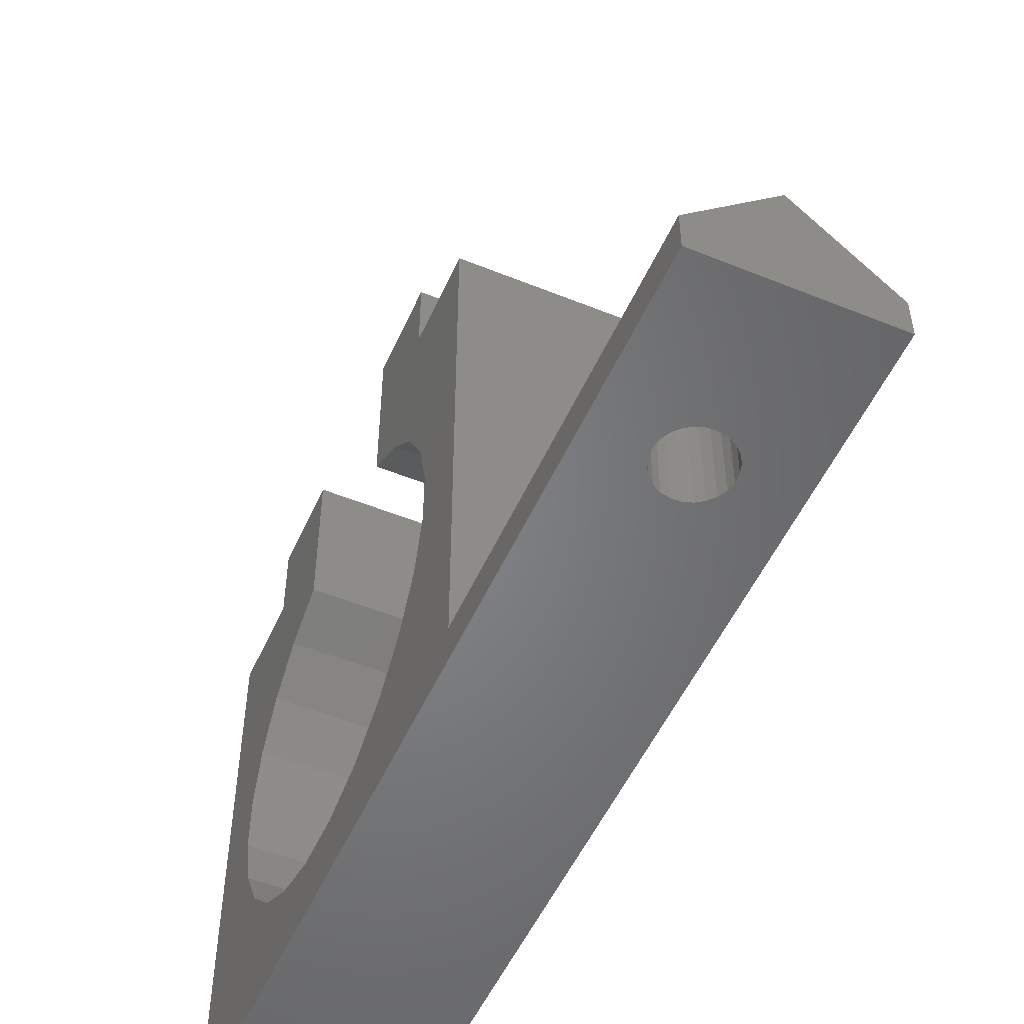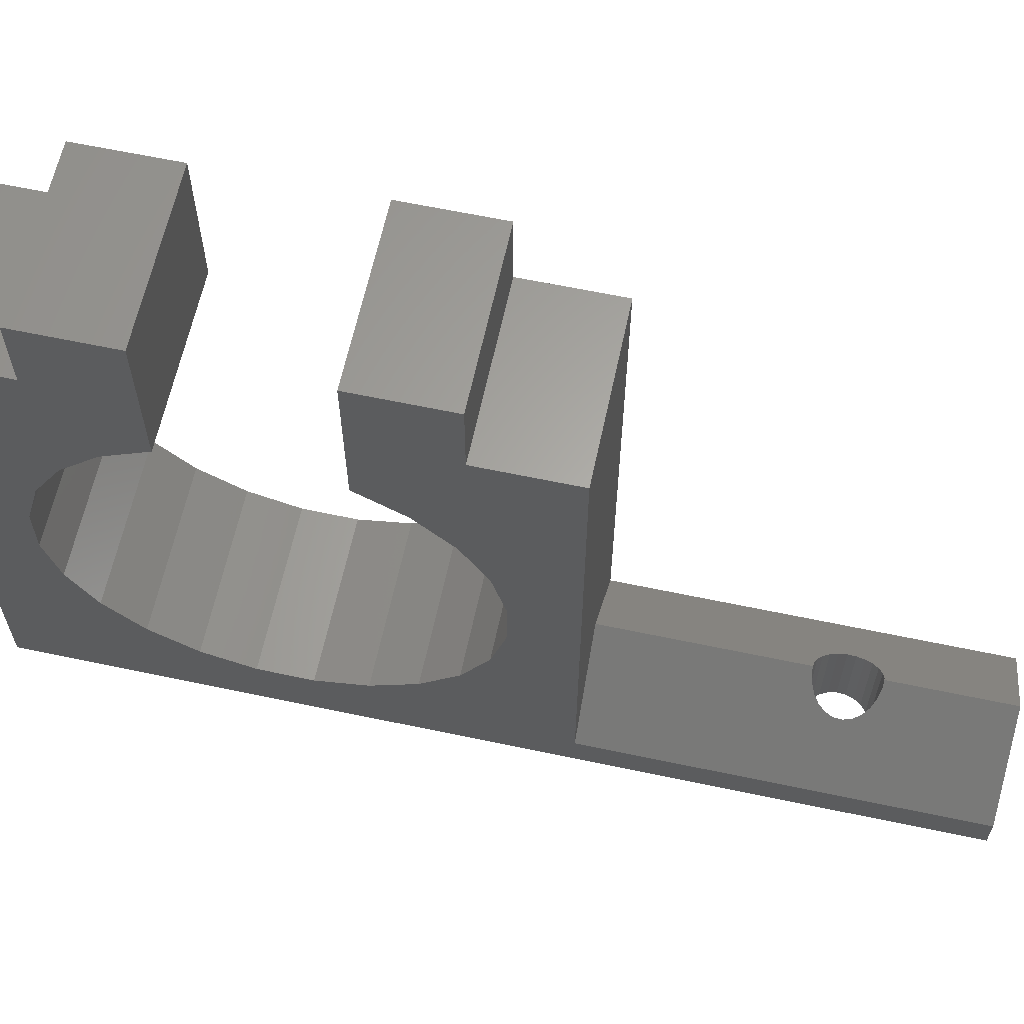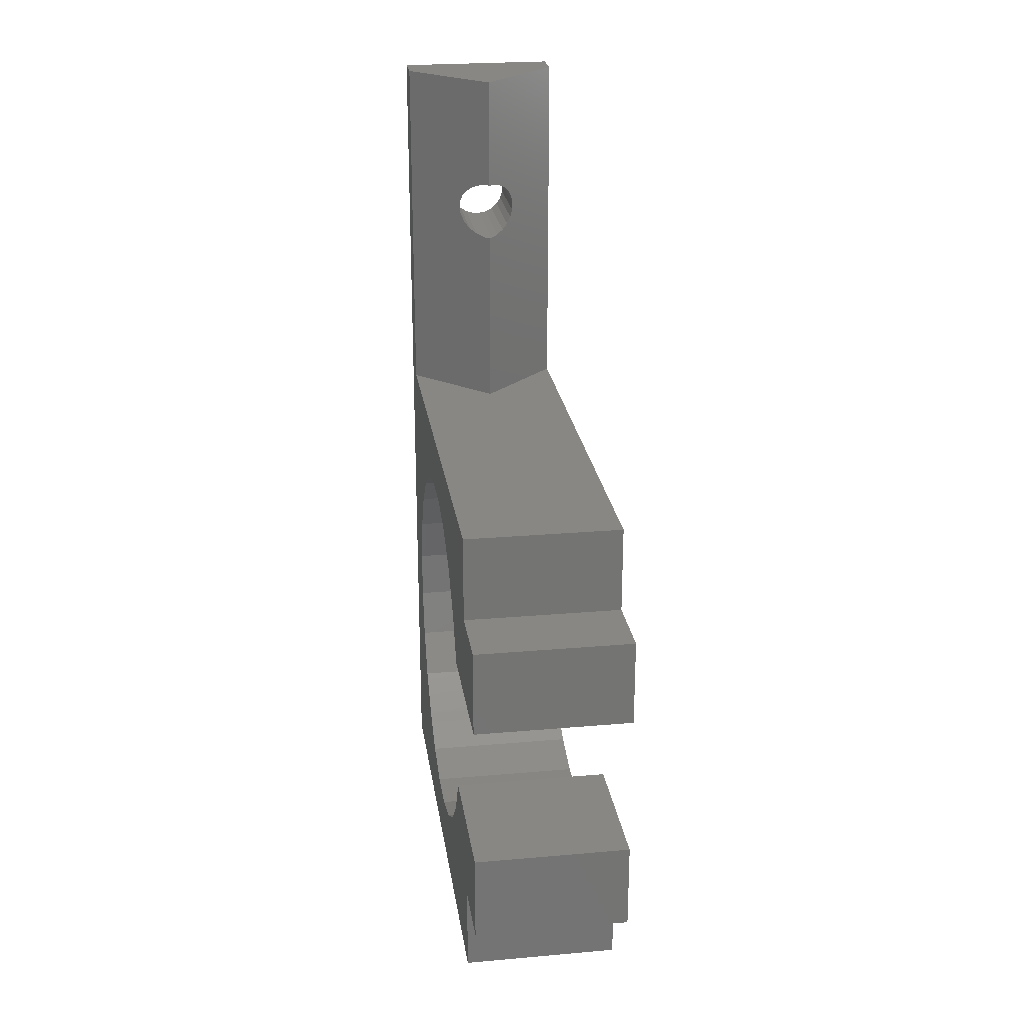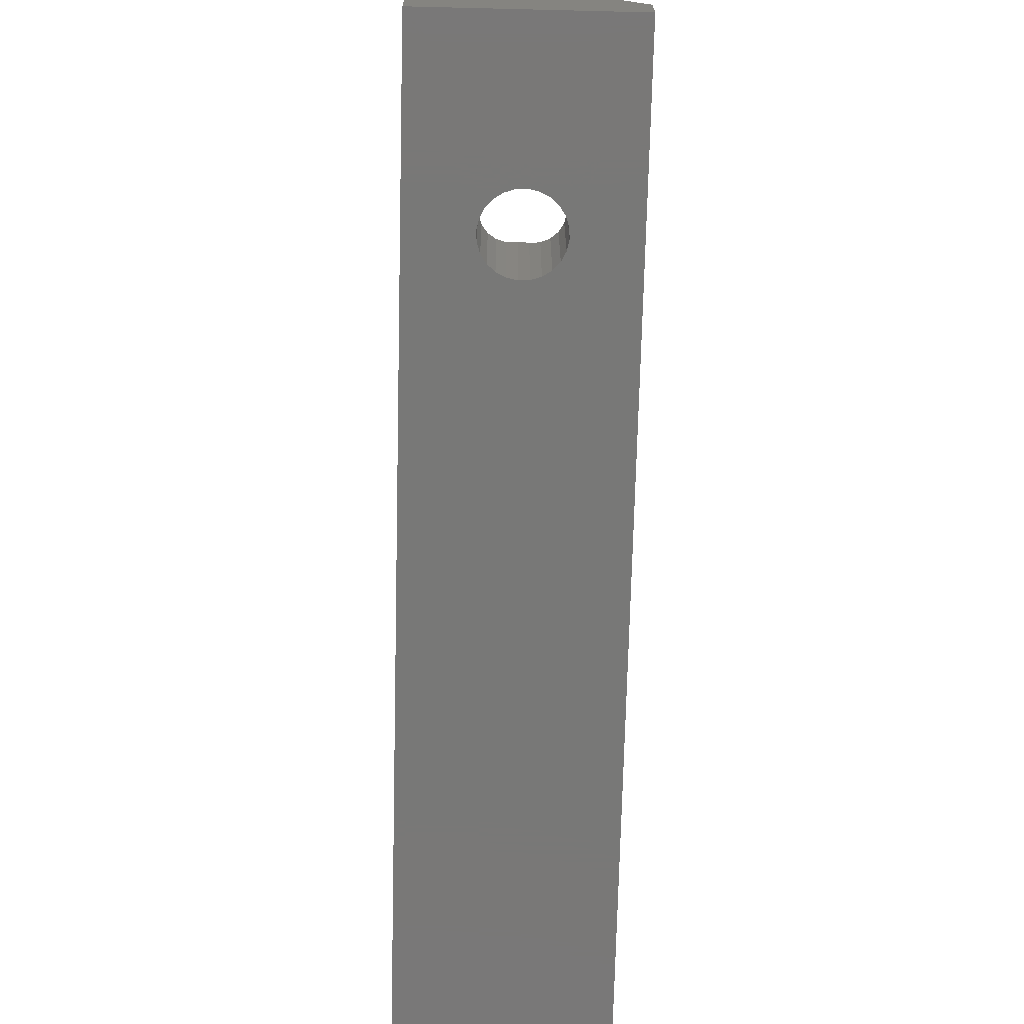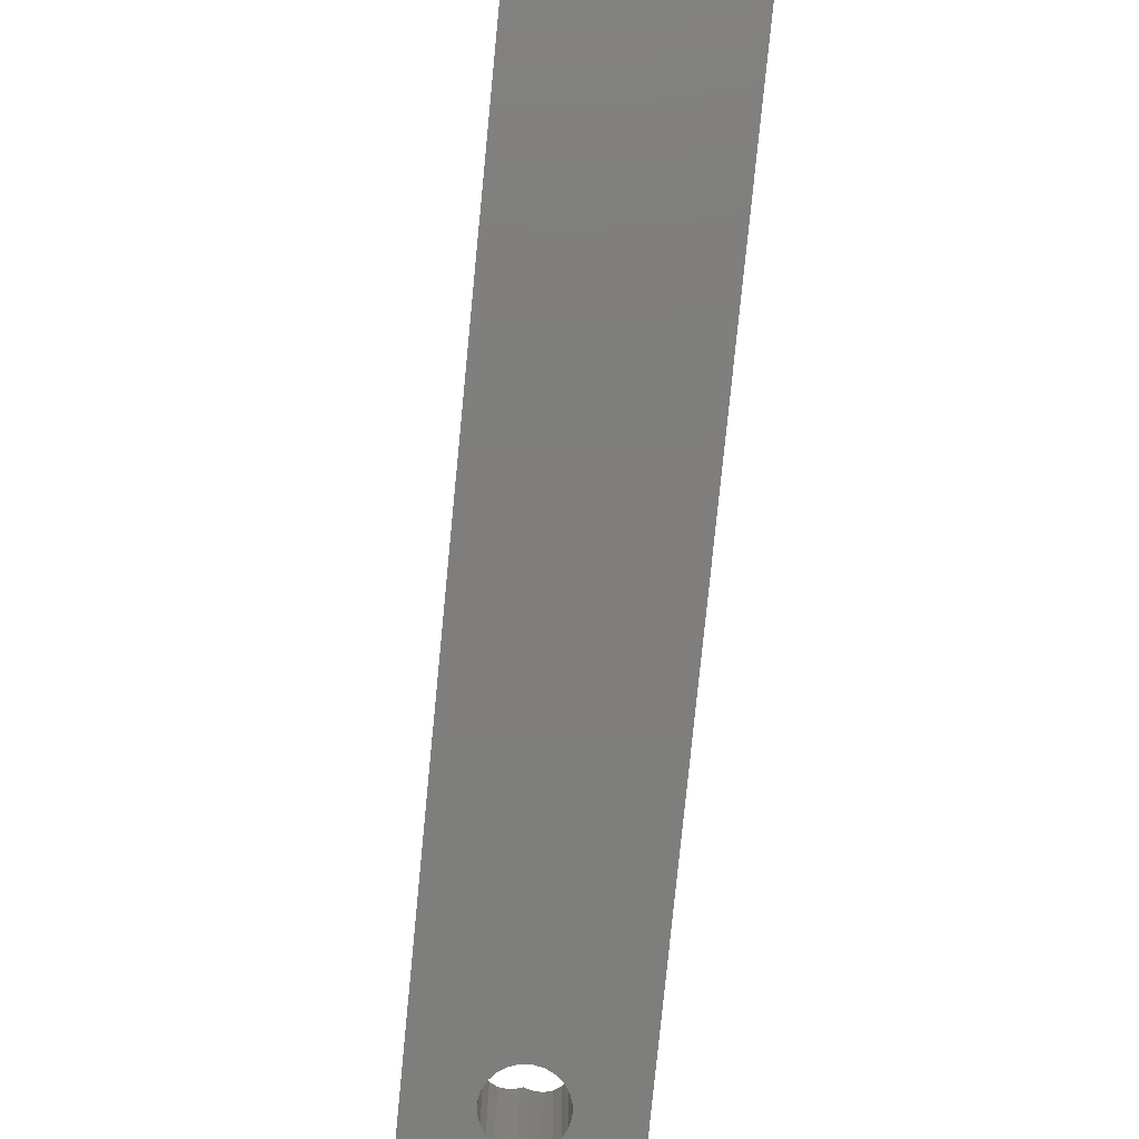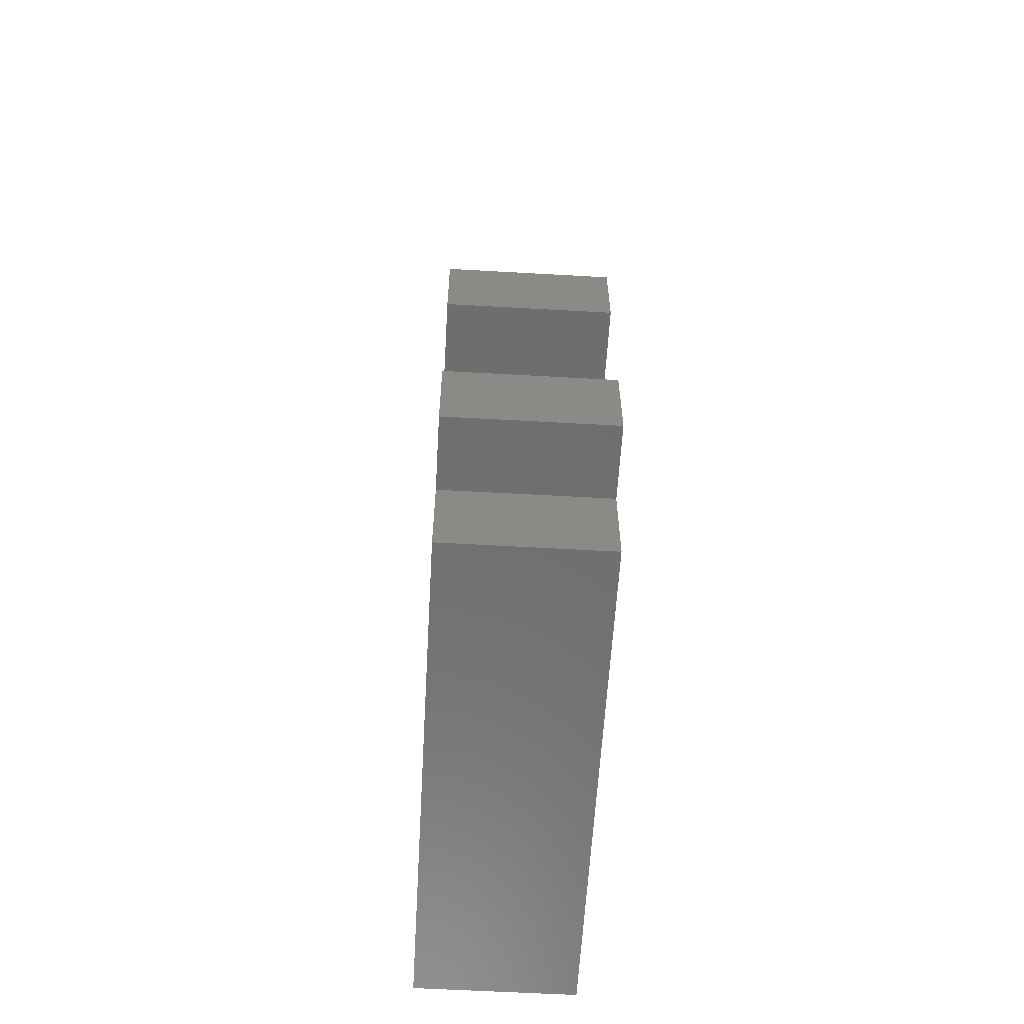
<metadata>
{"format":"stl","ext":"stl","renderer":"f3d","projection":"perspective","resolution":1024,"background":"white","views":[{"elev":-51.9,"azim":156.3,"up":"+Z"},{"elev":62.8,"azim":102.1,"up":"+Z"},{"elev":24.2,"azim":-8.2,"up":"+Y"},{"elev":-71.0,"azim":178.6,"up":"+Z"},{"elev":-78.2,"azim":-5.6,"up":"+Z"},{"elev":-60.0,"azim":-3.3,"up":"+Y"}]}
</metadata>
<code>
# stl→obj: 123 verts, 246 faces
v 6.402 16.9 6.83
v 5.881 17.07 0
v 6.402 16.9 0
v 5.881 17.07 7.333
v 4.797 16.98 7.023
v 4.309 16.73 0
v 4.797 16.98 0
v 4.309 16.73 6.552
v 5.5 17.08 0
v 5.333 17.09 0
v 5.333 17.09 7.54
v 5.5 17.08 7.7
v 0 25 0
v 3.435 15.38 0
v 3.407 14.83 0
v 3.604 15.9 0
v 3.902 16.36 0
v 11 25 0
v 6.863 16.6 0
v 7.23 16.19 0
v 7.479 15.7 0
v 7.593 15.17 0
v -2.326e-15 0 0
v 3.77 13.81 0
v 11 0 6.768e-14
v 3.521 14.3 0
v 4.137 13.4 0
v 4.598 13.1 0
v 5.119 12.93 0
v 5.667 12.91 0
v 6.203 13.02 0
v 6.691 13.27 0
v 7.098 13.64 0
v 7.396 14.1 0
v 7.565 14.62 0
v 5.5 0 7.7
v 0 25 2.4
v 0 0 2.4
v 3.407 14.83 5.683
v 3.521 14.3 5.793
v 3.77 13.81 6.033
v 4.137 13.4 6.387
v 4.598 13.1 6.83
v 5.119 12.93 7.333
v 5.5 12.92 7.7
v 3.435 15.38 5.71
v 5.5 25 7.7
v 3.604 15.9 5.873
v 3.902 16.36 6.16
v 7.479 15.7 5.793
v 7.593 15.17 5.683
v 7.396 14.1 5.873
v 7.565 14.62 5.71
v 11 25 2.4
v 11 -6.11 35
v -1.918e-13 0 35
v -1.918e-13 -6.11 35
v 11 0 35
v 11 -6.715 25.62
v -1.546e-13 -9.184 28.13
v -1.41e-13 -6.715 25.62
v 11 -9.184 28.13
v 11 -4.132 15.61
v -1.116e-13 -4.1 19.14
v -8.684e-14 -4.132 15.61
v 11 -4.1 19.14
v 11 -6.866 9.184
v -6.846e-14 -5.076 12.22
v -5.203e-14 -6.866 9.184
v 11 -5.076 12.22
v 11 0 2.4
v 11 -12.22 29.92
v -1.643e-13 -12.22 29.92
v -1.072e-13 -30.87 19.39
v 11 -30.9 15.86
v -9.381e-14 -30.9 15.86
v 11 -30.87 19.39
v -1.256e-13 -29.92 22.78
v 11 -29.92 22.78
v -1.421e-13 -28.13 25.82
v 11 -28.13 25.82
v 11 -22.55 30.02
v -1.611e-13 -25.62 28.29
v -1.648e-13 -22.55 30.02
v 11 -25.62 28.29
v -4.431e-14 -9.381 6.715
v 11 -9.381 6.715
v 11 -35 6.768e-14
v -1.918e-13 -35 35
v -2.326e-15 -35 0
v 11 -35 35
v -2.2e-13 -22.55 40
v 11 -22.55 40
v -2.2e-13 -12.22 40
v 11 -12.22 40
v 5.667 12.91 7.54
v 6.203 13.02 7.023
v 6.691 13.27 6.552
v 7.098 13.64 6.16
v 11 -28.78 40
v -2.2e-13 -28.78 40
v 11 -28.78 35
v -1.918e-13 -28.78 35
v -2.2e-13 -6.11 40
v 11 -6.11 40
v -1.244e-13 -4.981 22.55
v -2.469e-14 -19.39 4.132
v -2.98e-14 -22.78 5.076
v -3.949e-14 -25.82 6.866
v -5.31e-14 -28.29 9.381
v -6.97e-14 -30.02 12.45
v -2.452e-14 -15.86 4.1
v -2.928e-14 -12.45 4.981
v 11 -25.82 6.866
v 11 -22.78 5.076
v 11 -12.45 4.981
v 11 -30.02 12.45
v 11 -28.29 9.381
v 11 -19.39 4.132
v 11 -15.86 4.1
v 11 -4.981 22.55
v 7.23 16.19 6.033
v 6.863 16.6 6.387
f 1 2 3
f 2 1 4
f 5 6 7
f 6 5 8
f 4 9 2
f 9 4 10
f 10 4 11
f 11 4 12
f 11 7 10
f 7 11 5
f 13 14 15
f 14 13 16
f 16 13 17
f 17 13 18
f 17 18 6
f 6 18 7
f 7 18 10
f 10 18 9
f 9 18 2
f 2 18 3
f 3 18 19
f 19 18 20
f 20 18 21
f 21 18 22
f 23 24 25
f 24 23 26
f 26 23 13
f 26 13 15
f 25 24 27
f 25 27 28
f 25 28 29
f 25 29 30
f 25 30 31
f 25 31 32
f 25 32 33
f 25 33 34
f 25 34 35
f 25 35 22
f 25 22 18
f 36 37 38
f 37 36 39
f 39 36 40
f 40 36 41
f 41 36 42
f 42 36 43
f 43 36 44
f 44 36 45
f 37 46 47
f 46 37 39
f 47 46 48
f 47 48 49
f 47 49 8
f 47 8 5
f 47 5 11
f 47 11 12
f 50 22 51
f 22 50 21
f 52 35 34
f 35 52 53
f 51 35 53
f 35 51 22
f 37 18 13
f 18 37 54
f 54 37 47
f 37 23 38
f 23 37 13
f 55 56 57
f 56 55 58
f 59 60 61
f 60 59 62
f 63 64 65
f 64 63 66
f 67 68 69
f 68 67 70
f 56 36 38
f 36 58 71
f 58 36 56
f 60 72 73
f 72 60 62
f 74 75 76
f 75 74 77
f 78 77 74
f 77 78 79
f 80 79 78
f 79 80 81
f 82 83 84
f 83 82 85
f 86 67 69
f 67 86 87
f 88 89 90
f 89 88 91
f 92 82 84
f 82 92 93
f 85 80 83
f 80 85 81
f 72 94 73
f 94 72 95
f 8 17 6
f 17 8 49
f 18 71 25
f 71 18 54
f 17 48 16
f 48 17 49
f 16 46 14
f 46 16 48
f 14 39 15
f 39 14 46
f 26 39 40
f 39 26 15
f 26 41 24
f 41 26 40
f 24 42 27
f 42 24 41
f 42 28 27
f 28 42 43
f 43 29 28
f 29 43 44
f 44 30 29
f 30 44 96
f 96 44 45
f 96 31 30
f 31 96 97
f 97 32 31
f 32 97 98
f 98 33 32
f 33 98 99
f 52 33 99
f 33 52 34
f 100 92 101
f 92 100 93
f 102 101 103
f 101 102 100
f 95 104 94
f 104 95 105
f 104 55 57
f 55 104 105
f 91 103 89
f 103 91 102
f 92 103 101
f 103 92 80
f 80 92 83
f 83 92 84
f 103 90 89
f 90 103 74
f 90 74 76
f 74 103 78
f 78 103 80
f 104 73 94
f 73 104 60
f 60 104 61
f 61 104 57
f 61 57 106
f 106 57 56
f 106 56 64
f 90 107 23
f 107 90 108
f 108 90 109
f 109 90 110
f 110 90 111
f 111 90 76
f 23 107 112
f 23 112 113
f 23 113 86
f 23 86 69
f 23 69 68
f 23 68 65
f 23 65 64
f 23 64 56
f 23 56 38
f 114 108 109
f 108 114 115
f 113 87 86
f 87 113 116
f 88 75 91
f 75 88 117
f 117 88 118
f 118 88 114
f 114 88 115
f 115 88 119
f 119 88 25
f 119 25 120
f 120 25 116
f 116 25 87
f 87 25 67
f 67 25 70
f 70 25 63
f 63 25 66
f 121 55 59
f 55 121 58
f 58 121 66
f 58 66 25
f 58 25 71
f 62 95 72
f 95 62 105
f 105 62 59
f 105 59 55
f 91 77 102
f 77 91 75
f 102 77 79
f 102 79 81
f 102 81 100
f 100 81 93
f 93 81 85
f 93 85 82
f 25 90 23
f 90 25 88
f 111 118 110
f 118 111 117
f 115 107 108
f 107 115 119
f 76 117 111
f 117 76 75
f 112 116 113
f 116 112 120
f 119 112 107
f 112 119 120
f 110 114 109
f 114 110 118
f 122 21 50
f 21 122 20
f 123 20 122
f 20 123 19
f 123 3 19
f 3 123 1
f 70 65 68
f 65 70 63
f 121 61 106
f 61 121 59
f 66 106 64
f 106 66 121
f 71 45 36
f 45 71 96
f 96 71 97
f 97 71 98
f 98 71 99
f 99 71 52
f 52 71 53
f 53 71 51
f 4 47 12
f 47 4 54
f 54 4 1
f 54 1 123
f 54 123 122
f 54 122 50
f 54 50 51
f 54 51 71

</code>
